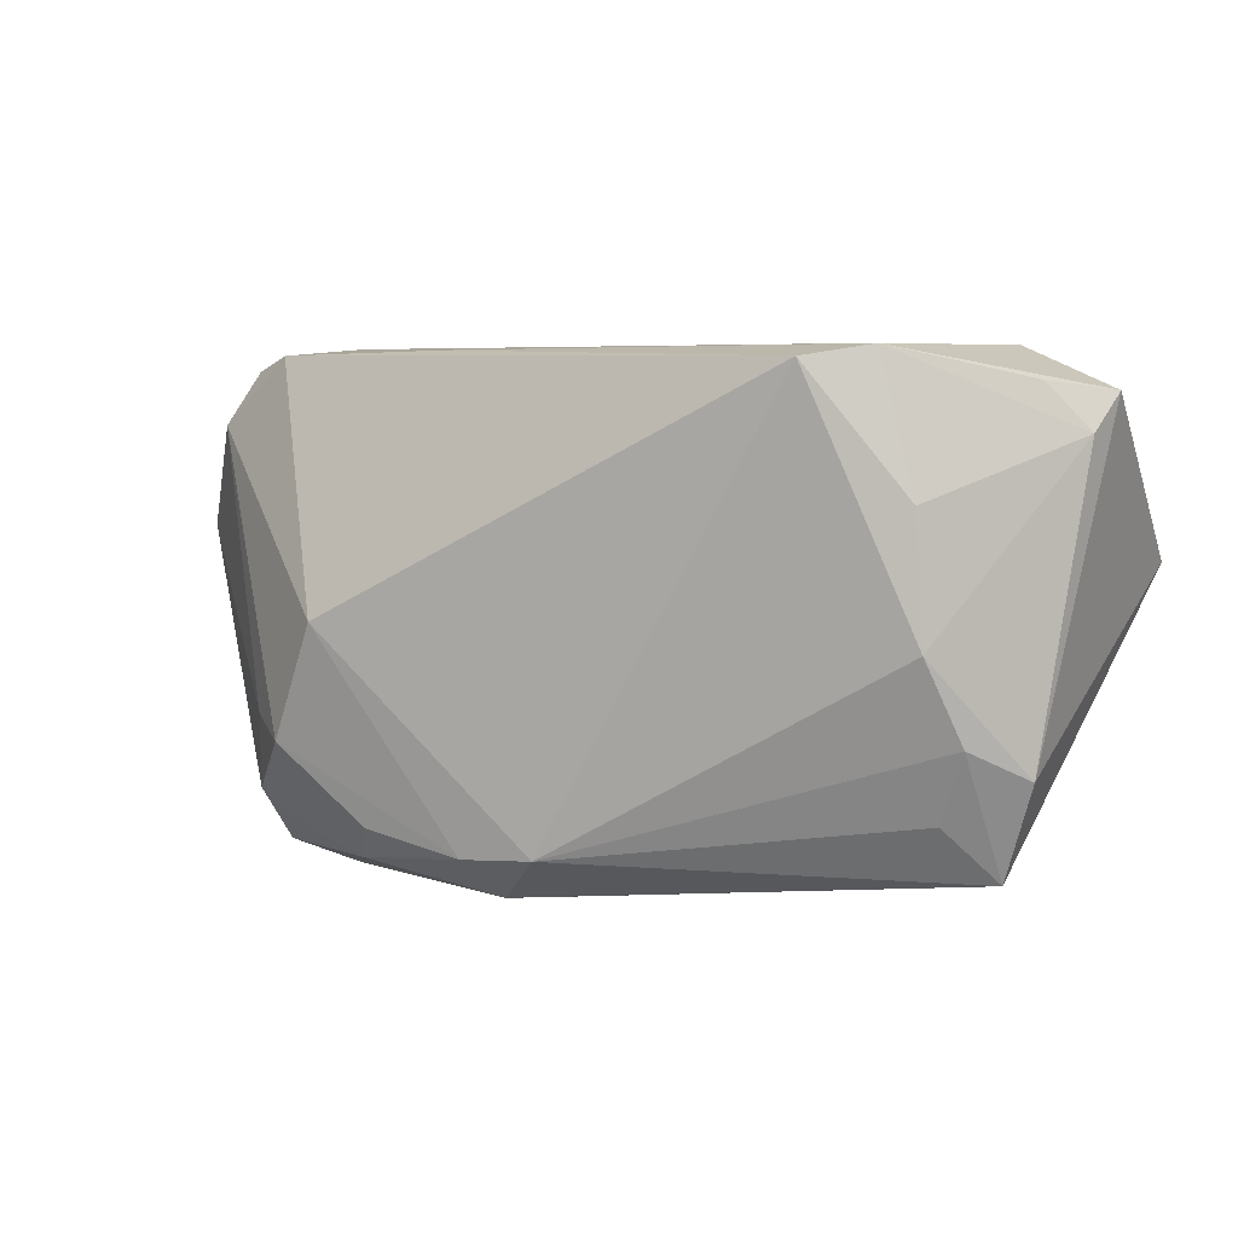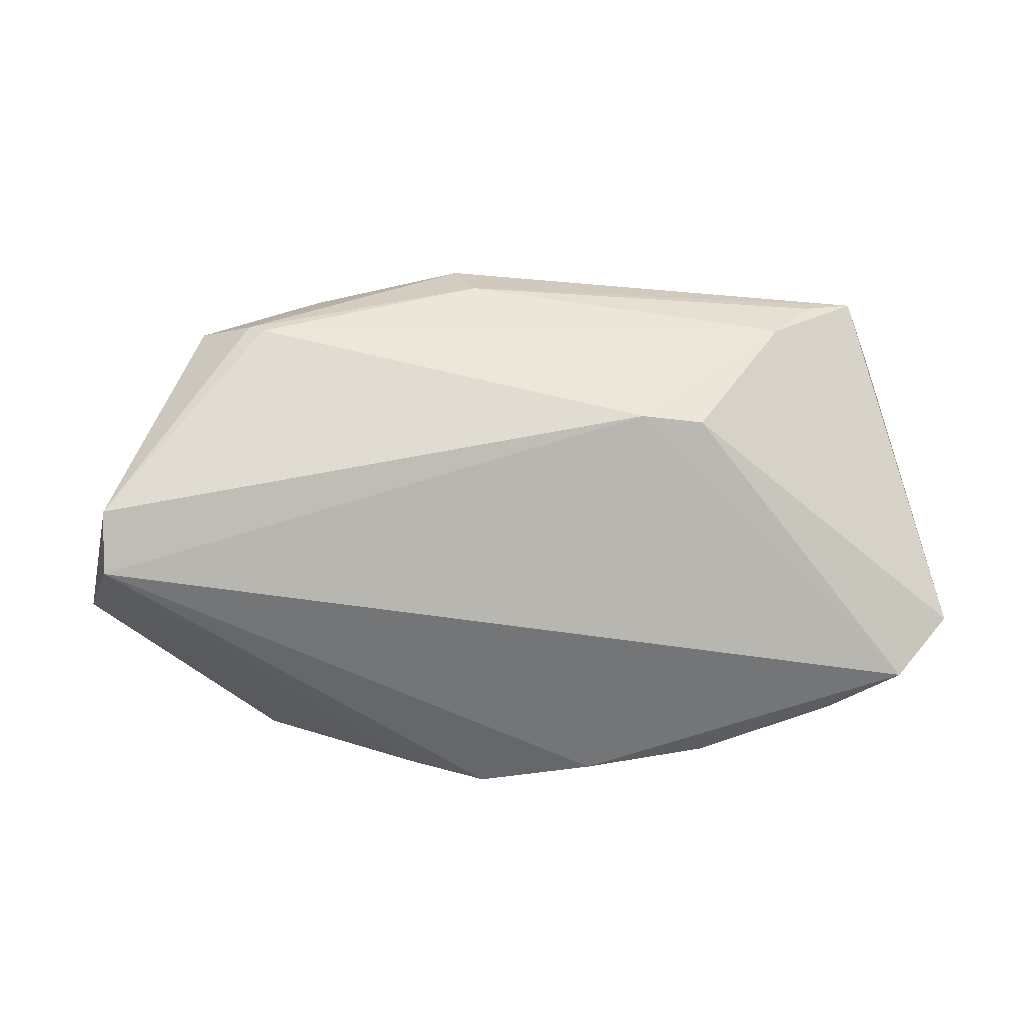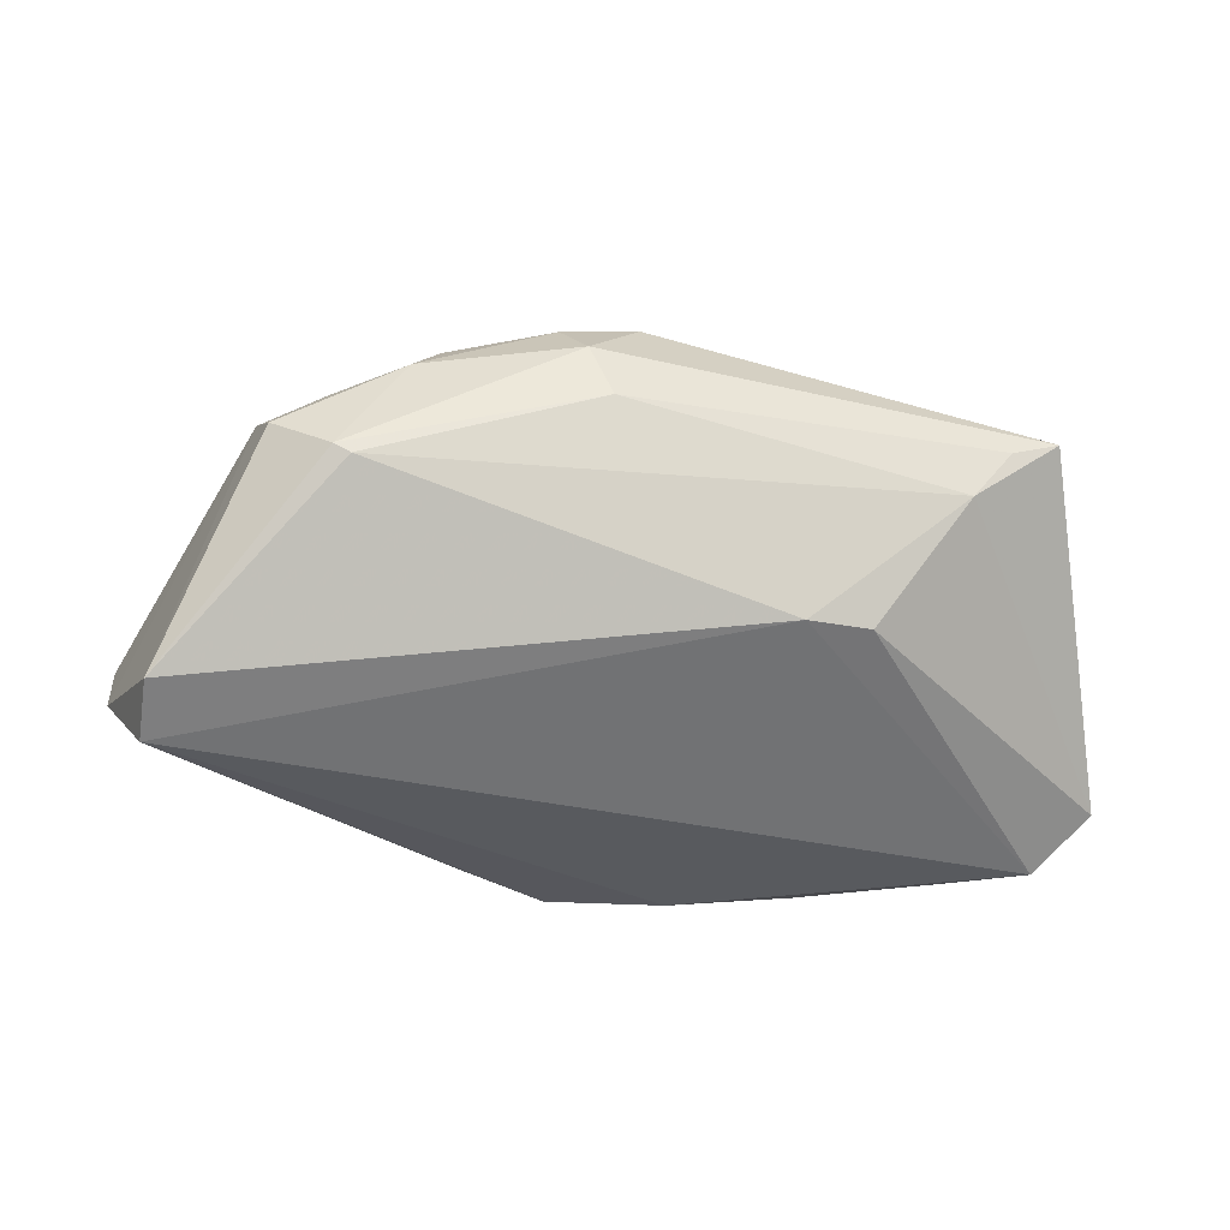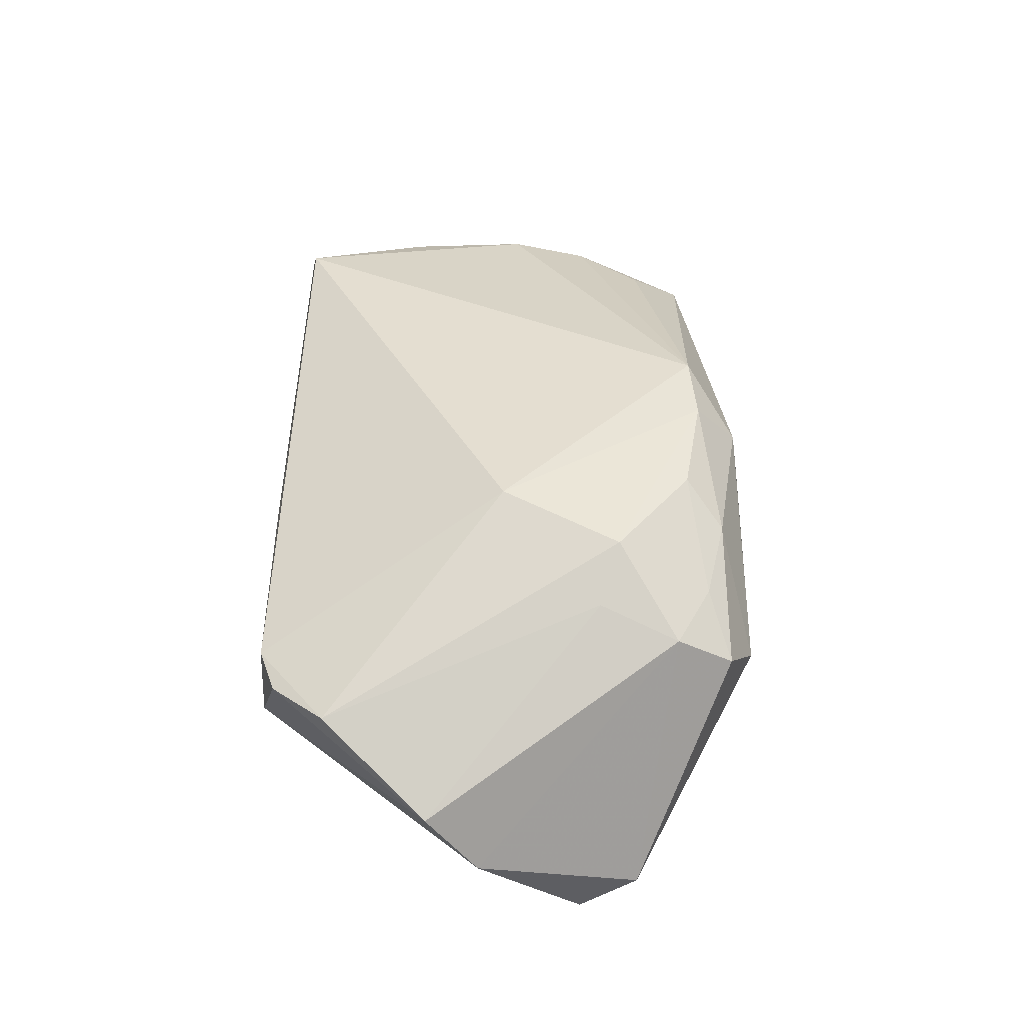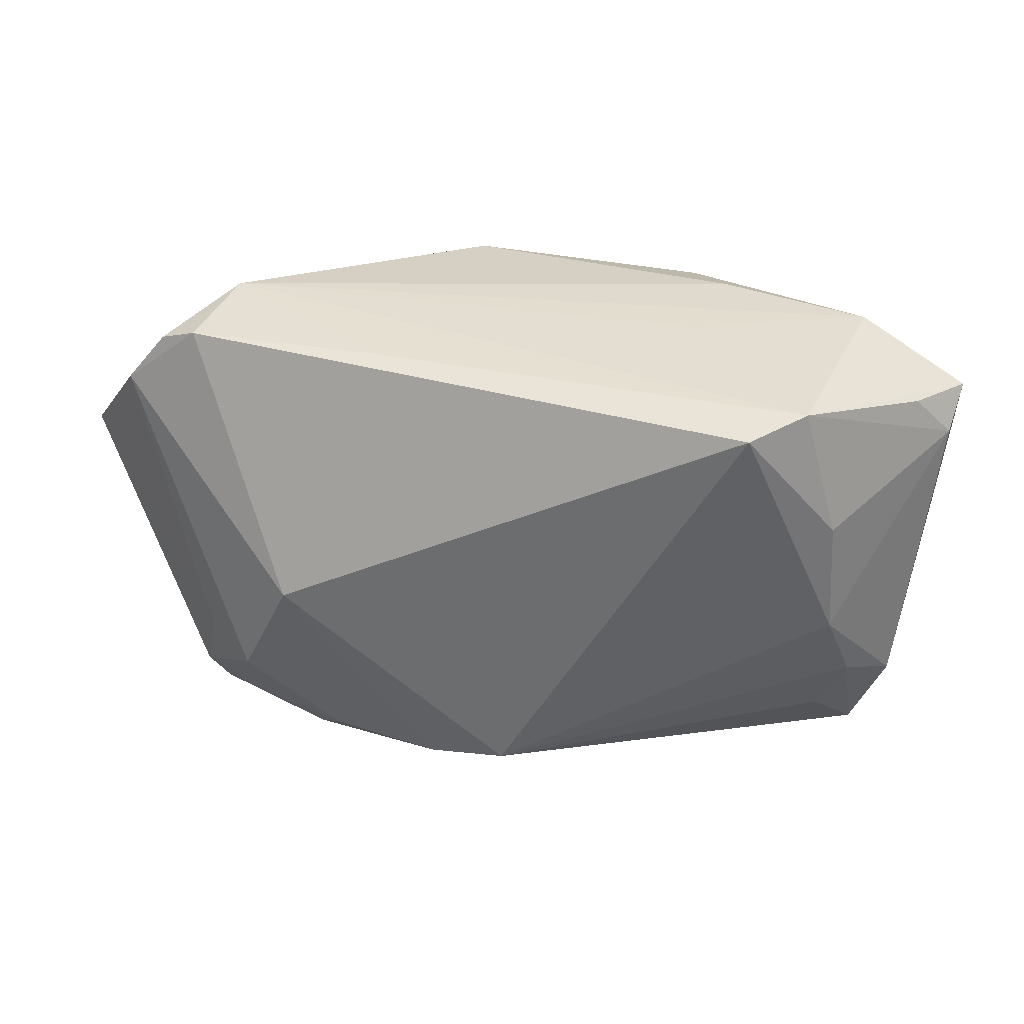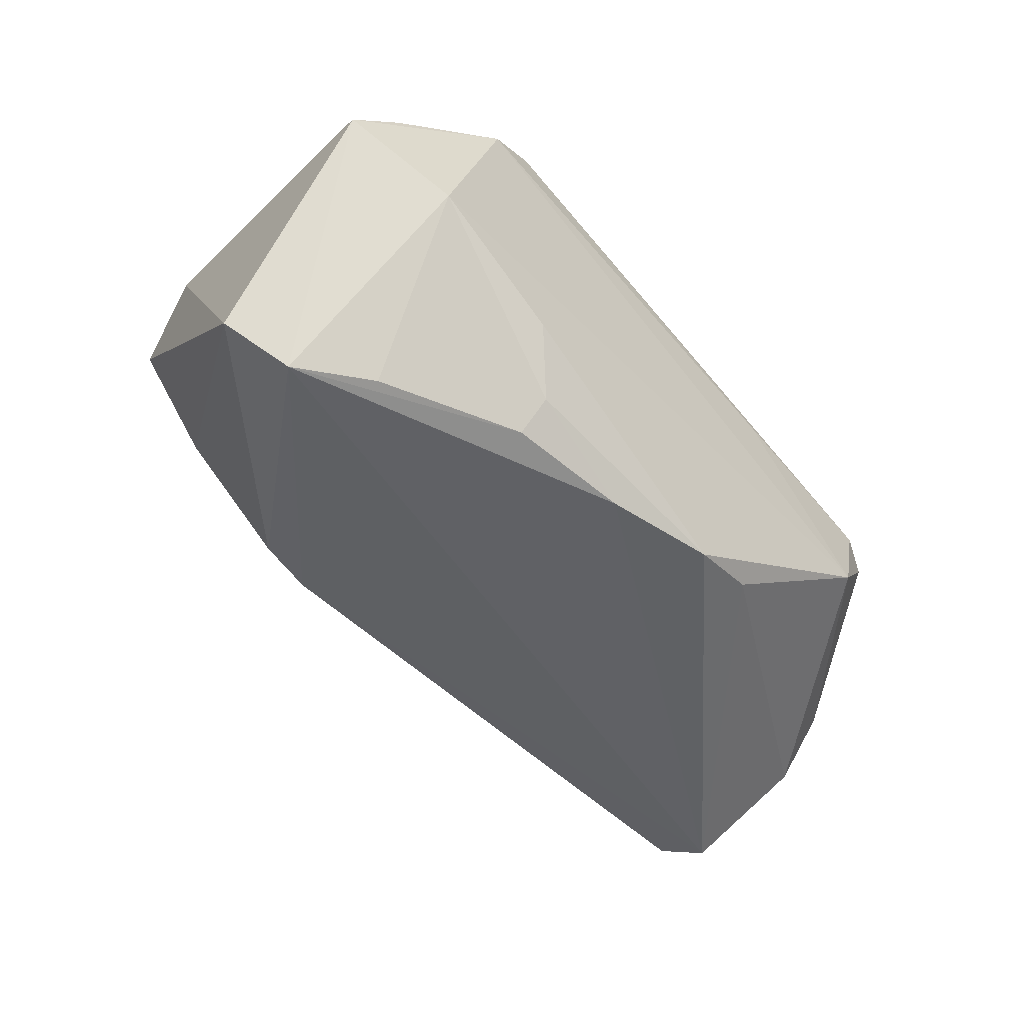
<metadata>
{"format":"obj","ext":"obj","renderer":"f3d","projection":"perspective","resolution":1024,"background":"white","views":[{"elev":5.7,"azim":22.9,"up":"+Y"},{"elev":-56.5,"azim":2.5,"up":"+Z"},{"elev":-31.1,"azim":-7.1,"up":"+Z"},{"elev":32.2,"azim":-88.9,"up":"+Z"},{"elev":35.7,"azim":3.4,"up":"+Y"},{"elev":-47.9,"azim":132.3,"up":"+Z"}]}
</metadata>
<code>
v -0.0408 0.02927 -0.006631
v 0.05702 0.0243 0.005715
v 0.02114 0.02927 0.001603
v 0.04438 -0.013 0.02001
v 0.05067 -0.0167 0.01507
v 0.05524 0.01981 0.01032
v -0.02632 -0.0262 0.02057
v 0.03537 -0.02979 0.003154
v 0.05026 0.009127 -0.0258
v 0.0069 0.02391 -0.0258
v 0.02377 -0.02479 -0.01259
v -0.03887 -0.02868 0.01149
v -0.06252 0.0003083 -0.01454
v 0.03525 0.02917 0.02229
v -0.0325 -0.002293 0.0223
v -0.03907 -0.01706 0.019
v -0.01271 -0.02832 0.02339
v -0.04692 -0.02454 0.009424
v 0.02299 0.02227 -0.02456
v 0.04106 -0.02174 0.0174
v -0.009732 -0.03364 0.01747
v -0.0629 0.006719 -0.006611
v 0.02606 0.02885 -0.01115
v 0.04047 -0.02968 0.009673
v 0.0572 0.004315 -0.01962
v -0.01877 0.02505 -0.02195
v 0.02788 0.02784 0.02681
v -0.02967 -0.03084 0.01519
v -0.05652 -0.01999 -0.02179
v -0.05695 -0.01268 -0.0258
v 0.03979 0.01257 0.0235
v 0.04078 -0.002837 0.02364
v -0.006867 -0.03476 0.01015
v 0.04094 0.015 -0.02486
v -0.05507 0.01975 0.002991
v 0.05026 0.02541 0.01214
v -0.0498 0.02637 0.00345
v 0.04425 0.02925 -0.002447
v 0.01574 -0.02628 -0.01278
v -0.002904 -0.02746 0.02507
v -0.04472 -0.01469 0.01326
v -0.04017 -0.0177 0.01772
v -0.04514 -0.03152 0.005115
v 0.04668 -0.02864 0.01206
v -0.04511 0.02834 0.005496
v -0.03782 -0.03488 0.000662
v -0.008407 0.02635 -0.02502
v -0.03576 -0.0349 -0.0004774
v -0.02065 0.02886 0.01018
v 0.02206 0.02566 -0.01992
f 2 9 38
f 14 2 38
f 27 31 14
f 25 2 5
f 25 11 9
f 9 2 25
f 39 30 9
f 9 11 39
f 15 40 27
f 38 9 34
f 34 19 38
f 9 19 34
f 38 19 50
f 10 19 9
f 9 30 10
f 10 30 47
f 47 50 10
f 10 50 19
f 45 15 27
f 35 15 45
f 13 1 26
f 26 1 47
f 26 30 13
f 47 30 26
f 22 1 13
f 27 40 32
f 32 31 27
f 38 1 3
f 3 14 38
f 1 14 3
f 6 14 31
f 5 2 6
f 6 32 5
f 31 32 6
f 29 39 48
f 30 39 29
f 13 30 29
f 8 39 11
f 48 39 8
f 8 33 48
f 11 25 8
f 38 50 23
f 23 50 47
f 23 1 38
f 47 1 23
f 27 14 49
f 49 45 27
f 49 14 1
f 1 45 49
f 37 22 35
f 1 22 37
f 35 45 37
f 37 45 1
f 2 14 36
f 36 6 2
f 14 6 36
f 44 20 40
f 44 25 5
f 44 8 25
f 48 33 46
f 46 29 48
f 16 15 35
f 4 32 40
f 40 20 4
f 5 32 4
f 4 44 5
f 20 44 4
f 21 44 40
f 33 44 21
f 21 46 33
f 33 8 24
f 24 44 33
f 8 44 24
f 17 21 40
f 40 15 17
f 15 16 17
f 16 7 17
f 29 46 43
f 35 22 41
f 41 16 35
f 41 42 16
f 16 42 18
f 42 41 18
f 18 41 22
f 18 22 13
f 13 29 18
f 29 43 18
f 21 17 28
f 28 17 7
f 46 21 28
f 28 43 46
f 12 18 43
f 43 28 12
f 12 28 7
f 12 7 16
f 16 18 12

</code>
